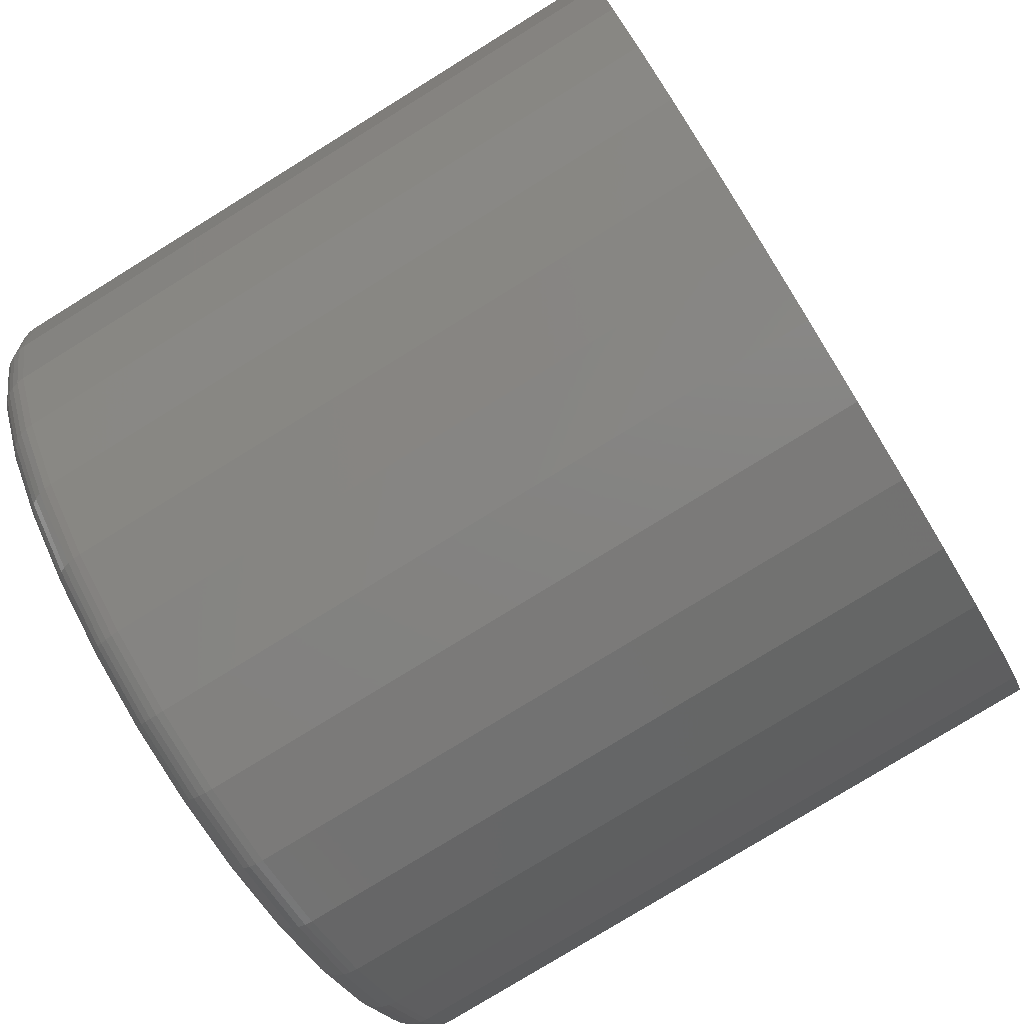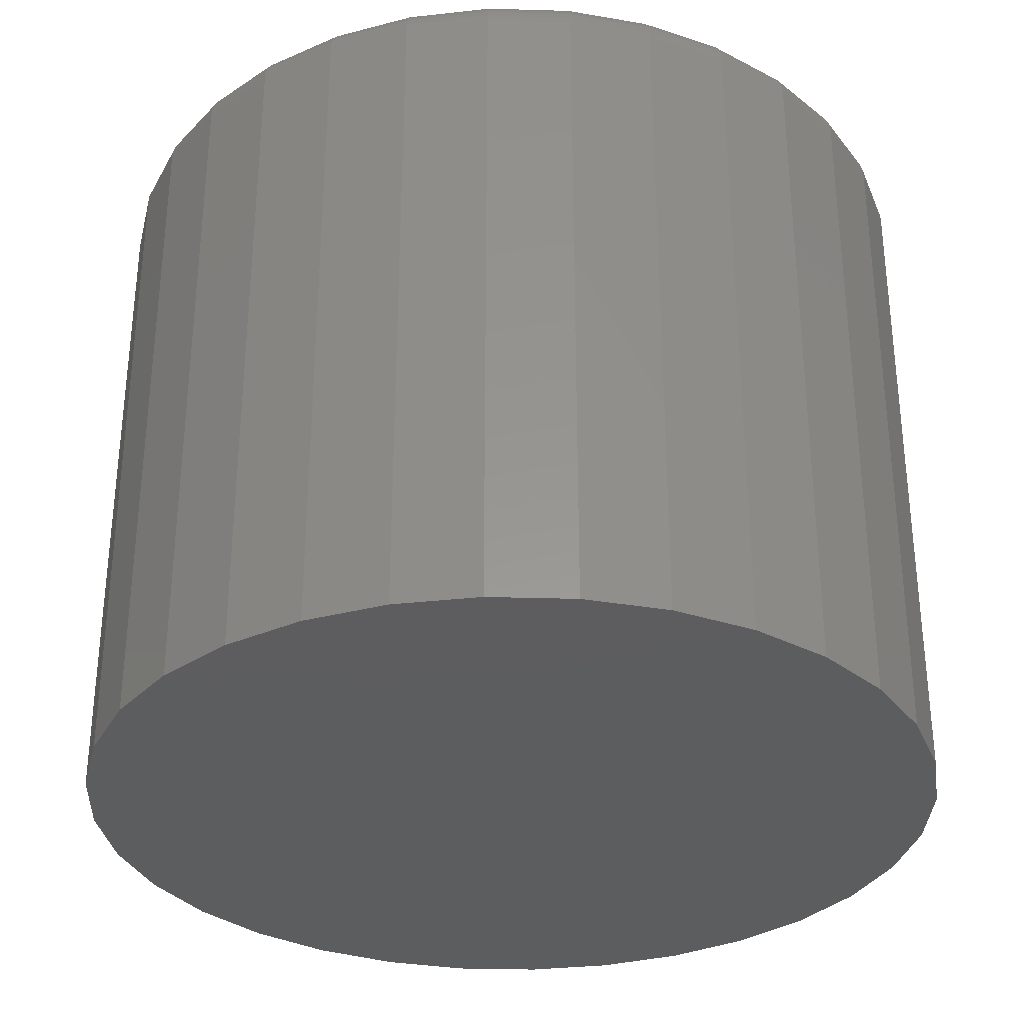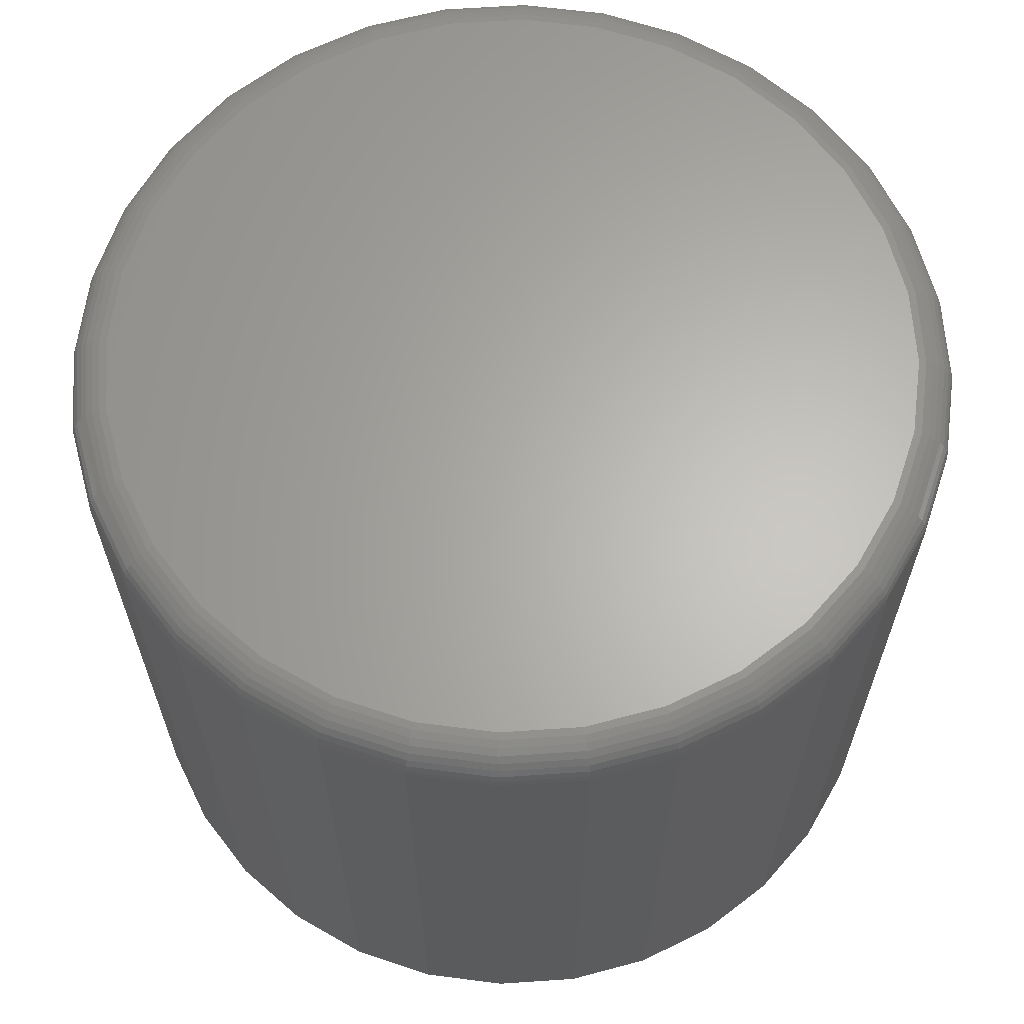
<metadata>
{"format":"stl","ext":"stl","renderer":"f3d","projection":"perspective","resolution":1024,"background":"white","views":[{"elev":-78.3,"azim":121.7,"up":"+Y"},{"elev":-32.3,"azim":-131.7,"up":"+Z"},{"elev":64.3,"azim":-9.5,"up":"+Z"}]}
</metadata>
<code>
# stl→obj: 320 verts, 636 faces
v -0.07463 0.4021 0.75
v 0.08532 0.4021 0.75
v 0.005345 0.41 0.75
v 0.1622 0.3787 0.75
v -0.1515 0.3787 0.75
v 0.2331 0.3409 0.75
v -0.2224 0.3409 0.75
v 0.2952 0.2899 0.75
v -0.2845 0.2899 0.75
v 0.3462 0.2278 0.75
v -0.3355 0.2278 0.75
v 0.3841 0.1569 0.75
v -0.3734 0.1569 0.75
v 0.4074 0.07998 0.75
v -0.3967 0.07998 0.75
v 0.4153 -1.012e-16 0.75
v -0.4046 4.941e-17 0.75
v 0.4074 -0.07998 0.75
v -0.3967 -0.07998 0.75
v 0.3841 -0.1569 0.75
v -0.3734 -0.1569 0.75
v 0.3462 -0.2278 0.75
v -0.3355 -0.2278 0.75
v 0.2952 -0.2899 0.75
v -0.2845 -0.2899 0.75
v 0.2331 -0.3409 0.75
v -0.2224 -0.3409 0.75
v 0.1622 -0.3787 0.75
v -0.1515 -0.3787 0.75
v 0.08532 -0.4021 0.75
v -0.07463 -0.4021 0.75
v 0.005345 -0.41 0.75
v 0.4544 0 0
v 0.4544 -1.1e-16 0.7109
v 0.4457 -0.0876 0
v 0.4457 -0.0876 0.7109
v 0.4202 -0.1718 0
v 0.4202 -0.1718 0.7109
v 0.3787 -0.2495 0
v 0.3787 -0.2495 0.7109
v 0.3228 -0.3175 0
v 0.3228 -0.3175 0.7109
v 0.2548 -0.3733 0
v 0.2548 -0.3733 0.7109
v 0.1772 -0.4148 0
v 0.1772 -0.4148 0.7109
v 0.09294 -0.4404 0
v 0.09294 -0.4404 0.7109
v 0.005345 -0.449 0
v 0.005345 -0.449 0.7109
v -0.08225 -0.4404 0
v -0.08225 -0.4404 0.7109
v -0.1665 -0.4148 0
v -0.1665 -0.4148 0.7109
v -0.2441 -0.3733 0
v -0.2441 -0.3733 0.7109
v -0.3122 -0.3175 0
v -0.3122 -0.3175 0.7109
v -0.368 -0.2495 0
v -0.368 -0.2495 0.7109
v -0.4095 -0.1718 0
v -0.4095 -0.1718 0.7109
v -0.435 -0.0876 0
v -0.435 -0.0876 0.7109
v -0.4437 5.499e-17 0
v -0.4437 5.499e-17 0.7109
v -0.435 0.0876 0
v -0.435 0.0876 0.7109
v -0.4095 0.1718 0
v -0.4095 0.1718 0.7109
v -0.368 0.2495 0
v -0.368 0.2495 0.7109
v -0.3122 0.3175 0
v -0.3122 0.3175 0.7109
v -0.2441 0.3733 0
v -0.2441 0.3733 0.7109
v -0.1665 0.4148 0
v -0.1665 0.4148 0.7109
v -0.08225 0.4404 0
v -0.08225 0.4404 0.7109
v 0.005345 0.449 0
v 0.005345 0.449 0.7109
v 0.09294 0.4404 0
v 0.09294 0.4404 0.7109
v 0.1772 0.4148 0
v 0.1772 0.4148 0.7109
v 0.2548 0.3733 0
v 0.2548 0.3733 0.7109
v 0.3228 0.3175 0
v 0.3228 0.3175 0.7109
v 0.3787 0.2495 0
v 0.3787 0.2495 0.7109
v 0.4202 0.1718 0
v 0.4202 0.1718 0.7109
v 0.4457 0.0876 0
v 0.4457 0.0876 0.7109
v -0.4122 -2.776e-17 0.7492
v -0.4042 0.08146 0.7492
v -0.4196 -2.776e-17 0.747
v -0.4114 0.08289 0.747
v -0.4263 0 0.7434
v -0.418 0.08421 0.7434
v -0.4322 0 0.7386
v -0.4238 0.08537 0.7386
v -0.4371 0 0.7326
v -0.4286 0.08631 0.7326
v -0.4407 -2.776e-17 0.7259
v -0.4321 0.08702 0.7259
v -0.4429 0 0.7186
v -0.4343 0.08745 0.7186
v 0.4149 0.08146 0.7492
v 0.4229 -4.441e-16 0.7492
v 0.4221 0.08289 0.747
v 0.4302 -4.441e-16 0.747
v 0.4287 0.08421 0.7434
v 0.437 -4.163e-16 0.7434
v 0.4345 0.08537 0.7386
v 0.4429 -4.441e-16 0.7386
v 0.4393 0.08631 0.7326
v 0.4478 -4.163e-16 0.7326
v 0.4428 0.08702 0.7259
v 0.4514 -4.441e-16 0.7259
v 0.445 0.08745 0.7186
v 0.4536 -4.441e-16 0.7186
v 0.3911 0.1598 0.7492
v 0.3979 0.1626 0.747
v 0.4041 0.1652 0.7434
v 0.4096 0.1675 0.7386
v 0.4141 0.1693 0.7326
v 0.4174 0.1707 0.7259
v 0.4195 0.1715 0.7186
v 0.3525 0.232 0.7492
v 0.3586 0.2361 0.747
v 0.3643 0.2398 0.7434
v 0.3692 0.2431 0.7386
v 0.3732 0.2458 0.7326
v 0.3762 0.2478 0.7259
v 0.3781 0.249 0.7186
v 0.3006 0.2953 0.7492
v 0.3058 0.3004 0.747
v 0.3106 0.3052 0.7434
v 0.3148 0.3094 0.7386
v 0.3182 0.3128 0.7326
v 0.3207 0.3154 0.7259
v 0.3223 0.317 0.7186
v 0.2373 0.3472 0.7492
v 0.2414 0.3533 0.747
v 0.2452 0.3589 0.7434
v 0.2484 0.3638 0.7386
v 0.2511 0.3679 0.7326
v 0.2532 0.3709 0.7259
v 0.2544 0.3727 0.7186
v 0.1651 0.3858 0.7492
v 0.1679 0.3926 0.747
v 0.1705 0.3988 0.7434
v 0.1728 0.4043 0.7386
v 0.1747 0.4088 0.7326
v 0.176 0.4121 0.7259
v 0.1769 0.4141 0.7186
v 0.08681 0.4095 0.7492
v 0.08824 0.4167 0.747
v 0.08956 0.4234 0.7434
v 0.09071 0.4292 0.7386
v 0.09166 0.4339 0.7326
v 0.09236 0.4375 0.7259
v 0.0928 0.4396 0.7186
v 0.005345 0.4176 0.7492
v 0.005345 0.4249 0.747
v 0.005345 0.4317 0.7434
v 0.005345 0.4376 0.7386
v 0.005345 0.4424 0.7326
v 0.005345 0.446 0.7259
v 0.005345 0.4483 0.7186
v -0.07612 0.4095 0.7492
v -0.07755 0.4167 0.747
v -0.07887 0.4234 0.7434
v -0.08002 0.4292 0.7386
v -0.08097 0.4339 0.7326
v -0.08167 0.4375 0.7259
v -0.08211 0.4396 0.7186
v -0.1545 0.3858 0.7492
v -0.1573 0.3926 0.747
v -0.1598 0.3988 0.7434
v -0.1621 0.4043 0.7386
v -0.164 0.4088 0.7326
v -0.1653 0.4121 0.7259
v -0.1662 0.4141 0.7186
v -0.2266 0.3472 0.7492
v -0.2307 0.3533 0.747
v -0.2345 0.3589 0.7434
v -0.2378 0.3638 0.7386
v -0.2405 0.3679 0.7326
v -0.2425 0.3709 0.7259
v -0.2437 0.3727 0.7186
v -0.2899 0.2953 0.7492
v -0.2951 0.3004 0.747
v -0.2999 0.3052 0.7434
v -0.3041 0.3094 0.7386
v -0.3075 0.3128 0.7326
v -0.3101 0.3154 0.7259
v -0.3116 0.317 0.7186
v -0.3419 0.232 0.7492
v -0.3479 0.2361 0.747
v -0.3536 0.2398 0.7434
v -0.3585 0.2431 0.7386
v -0.3625 0.2458 0.7326
v -0.3655 0.2478 0.7259
v -0.3674 0.249 0.7186
v -0.3804 0.1598 0.7492
v -0.3872 0.1626 0.747
v -0.3934 0.1652 0.7434
v -0.3989 0.1675 0.7386
v -0.4034 0.1693 0.7326
v -0.4067 0.1707 0.7259
v -0.4088 0.1715 0.7186
v 0.4149 -0.08146 0.7492
v 0.4221 -0.08289 0.747
v 0.4287 -0.08421 0.7434
v 0.4345 -0.08537 0.7386
v 0.4393 -0.08631 0.7326
v 0.4428 -0.08702 0.7259
v 0.445 -0.08745 0.7186
v -0.4042 -0.08146 0.7492
v -0.4114 -0.08289 0.747
v -0.418 -0.08421 0.7434
v -0.4238 -0.08537 0.7386
v -0.4286 -0.08631 0.7326
v -0.4321 -0.08702 0.7259
v -0.4343 -0.08745 0.7186
v -0.3804 -0.1598 0.7492
v -0.3872 -0.1626 0.747
v -0.3934 -0.1652 0.7434
v -0.3989 -0.1675 0.7386
v -0.4034 -0.1693 0.7326
v -0.4067 -0.1707 0.7259
v -0.4088 -0.1715 0.7186
v -0.3419 -0.232 0.7492
v -0.3479 -0.2361 0.747
v -0.3536 -0.2398 0.7434
v -0.3585 -0.2431 0.7386
v -0.3625 -0.2458 0.7326
v -0.3655 -0.2478 0.7259
v -0.3674 -0.249 0.7186
v -0.2899 -0.2953 0.7492
v -0.2951 -0.3004 0.747
v -0.2999 -0.3052 0.7434
v -0.3041 -0.3094 0.7386
v -0.3075 -0.3128 0.7326
v -0.3101 -0.3154 0.7259
v -0.3116 -0.317 0.7186
v -0.2266 -0.3472 0.7492
v -0.2307 -0.3533 0.747
v -0.2345 -0.3589 0.7434
v -0.2378 -0.3638 0.7386
v -0.2405 -0.3679 0.7326
v -0.2425 -0.3709 0.7259
v -0.2437 -0.3727 0.7186
v -0.1545 -0.3858 0.7492
v -0.1573 -0.3926 0.747
v -0.1598 -0.3988 0.7434
v -0.1621 -0.4043 0.7386
v -0.164 -0.4088 0.7326
v -0.1653 -0.4121 0.7259
v -0.1662 -0.4141 0.7186
v -0.07612 -0.4095 0.7492
v -0.07755 -0.4167 0.747
v -0.07887 -0.4234 0.7434
v -0.08002 -0.4292 0.7386
v -0.08097 -0.4339 0.7326
v -0.08167 -0.4375 0.7259
v -0.08211 -0.4396 0.7186
v 0.005345 -0.4176 0.7492
v 0.005345 -0.4249 0.747
v 0.005345 -0.4317 0.7434
v 0.005345 -0.4376 0.7386
v 0.005345 -0.4424 0.7326
v 0.005345 -0.446 0.7259
v 0.005345 -0.4483 0.7186
v 0.08681 -0.4095 0.7492
v 0.08824 -0.4167 0.747
v 0.08956 -0.4234 0.7434
v 0.09071 -0.4292 0.7386
v 0.09166 -0.4339 0.7326
v 0.09236 -0.4375 0.7259
v 0.0928 -0.4396 0.7186
v 0.1651 -0.3858 0.7492
v 0.1679 -0.3926 0.747
v 0.1705 -0.3988 0.7434
v 0.1728 -0.4043 0.7386
v 0.1747 -0.4088 0.7326
v 0.176 -0.4121 0.7259
v 0.1769 -0.4141 0.7186
v 0.2373 -0.3472 0.7492
v 0.2414 -0.3533 0.747
v 0.2452 -0.3589 0.7434
v 0.2484 -0.3638 0.7386
v 0.2511 -0.3679 0.7326
v 0.2532 -0.3709 0.7259
v 0.2544 -0.3727 0.7186
v 0.3006 -0.2953 0.7492
v 0.3058 -0.3004 0.747
v 0.3106 -0.3052 0.7434
v 0.3148 -0.3094 0.7386
v 0.3182 -0.3128 0.7326
v 0.3207 -0.3154 0.7259
v 0.3223 -0.317 0.7186
v 0.3525 -0.232 0.7492
v 0.3586 -0.2361 0.747
v 0.3643 -0.2398 0.7434
v 0.3692 -0.2431 0.7386
v 0.3732 -0.2458 0.7326
v 0.3762 -0.2478 0.7259
v 0.3781 -0.249 0.7186
v 0.3911 -0.1598 0.7492
v 0.3979 -0.1626 0.747
v 0.4041 -0.1652 0.7434
v 0.4096 -0.1675 0.7386
v 0.4141 -0.1693 0.7326
v 0.4174 -0.1707 0.7259
v 0.4195 -0.1715 0.7186
f 1 2 3
f 2 1 4
f 4 1 5
f 4 5 6
f 6 5 7
f 6 7 8
f 8 7 9
f 8 9 10
f 10 9 11
f 10 11 12
f 12 11 13
f 12 13 14
f 14 13 15
f 14 15 16
f 16 15 17
f 16 17 18
f 18 17 19
f 18 19 20
f 20 19 21
f 20 21 22
f 22 21 23
f 22 23 24
f 24 23 25
f 24 25 26
f 26 25 27
f 26 27 28
f 28 27 29
f 28 29 30
f 30 29 31
f 30 31 32
f 33 34 35
f 35 34 36
f 35 36 37
f 37 36 38
f 37 38 39
f 39 38 40
f 39 40 41
f 41 40 42
f 41 42 43
f 43 42 44
f 43 44 45
f 45 44 46
f 45 46 47
f 47 46 48
f 47 48 49
f 49 48 50
f 49 50 51
f 51 50 52
f 51 52 53
f 53 52 54
f 53 54 55
f 55 54 56
f 55 56 57
f 57 56 58
f 57 58 59
f 59 58 60
f 59 60 61
f 61 60 62
f 61 62 63
f 63 62 64
f 63 64 65
f 65 64 66
f 65 66 67
f 67 66 68
f 67 68 69
f 69 68 70
f 69 70 71
f 71 70 72
f 71 72 73
f 73 72 74
f 73 74 75
f 75 74 76
f 75 76 77
f 77 76 78
f 77 78 79
f 79 78 80
f 79 80 81
f 81 80 82
f 81 82 83
f 83 82 84
f 83 84 85
f 85 84 86
f 85 86 87
f 87 86 88
f 87 88 89
f 89 88 90
f 89 90 91
f 91 90 92
f 91 92 93
f 93 92 94
f 93 94 95
f 95 94 96
f 95 96 33
f 33 96 34
f 17 15 97
f 97 15 98
f 97 98 99
f 99 98 100
f 99 100 101
f 101 100 102
f 101 102 103
f 103 102 104
f 103 104 105
f 105 104 106
f 105 106 107
f 107 106 108
f 107 108 109
f 109 108 110
f 109 110 66
f 66 110 68
f 14 16 111
f 111 16 112
f 111 112 113
f 113 112 114
f 113 114 115
f 115 114 116
f 115 116 117
f 117 116 118
f 117 118 119
f 119 118 120
f 119 120 121
f 121 120 122
f 121 122 123
f 123 122 124
f 123 124 96
f 96 124 34
f 12 14 125
f 125 14 111
f 125 111 126
f 126 111 113
f 126 113 127
f 127 113 115
f 127 115 128
f 128 115 117
f 128 117 129
f 129 117 119
f 129 119 130
f 130 119 121
f 130 121 131
f 131 121 123
f 131 123 94
f 94 123 96
f 10 12 132
f 132 12 125
f 132 125 133
f 133 125 126
f 133 126 134
f 134 126 127
f 134 127 135
f 135 127 128
f 135 128 136
f 136 128 129
f 136 129 137
f 137 129 130
f 137 130 138
f 138 130 131
f 138 131 92
f 92 131 94
f 8 10 139
f 139 10 132
f 139 132 140
f 140 132 133
f 140 133 141
f 141 133 134
f 141 134 142
f 142 134 135
f 142 135 143
f 143 135 136
f 143 136 144
f 144 136 137
f 144 137 145
f 145 137 138
f 145 138 90
f 90 138 92
f 6 8 146
f 146 8 139
f 146 139 147
f 147 139 140
f 147 140 148
f 148 140 141
f 148 141 149
f 149 141 142
f 149 142 150
f 150 142 143
f 150 143 151
f 151 143 144
f 151 144 152
f 152 144 145
f 152 145 88
f 88 145 90
f 4 6 153
f 153 6 146
f 153 146 154
f 154 146 147
f 154 147 155
f 155 147 148
f 155 148 156
f 156 148 149
f 156 149 157
f 157 149 150
f 157 150 158
f 158 150 151
f 158 151 159
f 159 151 152
f 159 152 86
f 86 152 88
f 2 4 160
f 160 4 153
f 160 153 161
f 161 153 154
f 161 154 162
f 162 154 155
f 162 155 163
f 163 155 156
f 163 156 164
f 164 156 157
f 164 157 165
f 165 157 158
f 165 158 166
f 166 158 159
f 166 159 84
f 84 159 86
f 3 2 167
f 167 2 160
f 167 160 168
f 168 160 161
f 168 161 169
f 169 161 162
f 169 162 170
f 170 162 163
f 170 163 171
f 171 163 164
f 171 164 172
f 172 164 165
f 172 165 173
f 173 165 166
f 173 166 82
f 82 166 84
f 1 3 174
f 174 3 167
f 174 167 175
f 175 167 168
f 175 168 176
f 176 168 169
f 176 169 177
f 177 169 170
f 177 170 178
f 178 170 171
f 178 171 179
f 179 171 172
f 179 172 180
f 180 172 173
f 180 173 80
f 80 173 82
f 5 1 181
f 181 1 174
f 181 174 182
f 182 174 175
f 182 175 183
f 183 175 176
f 183 176 184
f 184 176 177
f 184 177 185
f 185 177 178
f 185 178 186
f 186 178 179
f 186 179 187
f 187 179 180
f 187 180 78
f 78 180 80
f 7 5 188
f 188 5 181
f 188 181 189
f 189 181 182
f 189 182 190
f 190 182 183
f 190 183 191
f 191 183 184
f 191 184 192
f 192 184 185
f 192 185 193
f 193 185 186
f 193 186 194
f 194 186 187
f 194 187 76
f 76 187 78
f 9 7 195
f 195 7 188
f 195 188 196
f 196 188 189
f 196 189 197
f 197 189 190
f 197 190 198
f 198 190 191
f 198 191 199
f 199 191 192
f 199 192 200
f 200 192 193
f 200 193 201
f 201 193 194
f 201 194 74
f 74 194 76
f 11 9 202
f 202 9 195
f 202 195 203
f 203 195 196
f 203 196 204
f 204 196 197
f 204 197 205
f 205 197 198
f 205 198 206
f 206 198 199
f 206 199 207
f 207 199 200
f 207 200 208
f 208 200 201
f 208 201 72
f 72 201 74
f 13 11 209
f 209 11 202
f 209 202 210
f 210 202 203
f 210 203 211
f 211 203 204
f 211 204 212
f 212 204 205
f 212 205 213
f 213 205 206
f 213 206 214
f 214 206 207
f 214 207 215
f 215 207 208
f 215 208 70
f 70 208 72
f 15 13 98
f 98 13 209
f 98 209 100
f 100 209 210
f 100 210 102
f 102 210 211
f 102 211 104
f 104 211 212
f 104 212 106
f 106 212 213
f 106 213 108
f 108 213 214
f 108 214 110
f 110 214 215
f 110 215 68
f 68 215 70
f 16 18 112
f 112 18 216
f 112 216 114
f 114 216 217
f 114 217 116
f 116 217 218
f 116 218 118
f 118 218 219
f 118 219 120
f 120 219 220
f 120 220 122
f 122 220 221
f 122 221 124
f 124 221 222
f 124 222 34
f 34 222 36
f 19 17 223
f 223 17 97
f 223 97 224
f 224 97 99
f 224 99 225
f 225 99 101
f 225 101 226
f 226 101 103
f 226 103 227
f 227 103 105
f 227 105 228
f 228 105 107
f 228 107 229
f 229 107 109
f 229 109 64
f 64 109 66
f 21 19 230
f 230 19 223
f 230 223 231
f 231 223 224
f 231 224 232
f 232 224 225
f 232 225 233
f 233 225 226
f 233 226 234
f 234 226 227
f 234 227 235
f 235 227 228
f 235 228 236
f 236 228 229
f 236 229 62
f 62 229 64
f 23 21 237
f 237 21 230
f 237 230 238
f 238 230 231
f 238 231 239
f 239 231 232
f 239 232 240
f 240 232 233
f 240 233 241
f 241 233 234
f 241 234 242
f 242 234 235
f 242 235 243
f 243 235 236
f 243 236 60
f 60 236 62
f 25 23 244
f 244 23 237
f 244 237 245
f 245 237 238
f 245 238 246
f 246 238 239
f 246 239 247
f 247 239 240
f 247 240 248
f 248 240 241
f 248 241 249
f 249 241 242
f 249 242 250
f 250 242 243
f 250 243 58
f 58 243 60
f 27 25 251
f 251 25 244
f 251 244 252
f 252 244 245
f 252 245 253
f 253 245 246
f 253 246 254
f 254 246 247
f 254 247 255
f 255 247 248
f 255 248 256
f 256 248 249
f 256 249 257
f 257 249 250
f 257 250 56
f 56 250 58
f 29 27 258
f 258 27 251
f 258 251 259
f 259 251 252
f 259 252 260
f 260 252 253
f 260 253 261
f 261 253 254
f 261 254 262
f 262 254 255
f 262 255 263
f 263 255 256
f 263 256 264
f 264 256 257
f 264 257 54
f 54 257 56
f 31 29 265
f 265 29 258
f 265 258 266
f 266 258 259
f 266 259 267
f 267 259 260
f 267 260 268
f 268 260 261
f 268 261 269
f 269 261 262
f 269 262 270
f 270 262 263
f 270 263 271
f 271 263 264
f 271 264 52
f 52 264 54
f 32 31 272
f 272 31 265
f 272 265 273
f 273 265 266
f 273 266 274
f 274 266 267
f 274 267 275
f 275 267 268
f 275 268 276
f 276 268 269
f 276 269 277
f 277 269 270
f 277 270 278
f 278 270 271
f 278 271 50
f 50 271 52
f 30 32 279
f 279 32 272
f 279 272 280
f 280 272 273
f 280 273 281
f 281 273 274
f 281 274 282
f 282 274 275
f 282 275 283
f 283 275 276
f 283 276 284
f 284 276 277
f 284 277 285
f 285 277 278
f 285 278 48
f 48 278 50
f 28 30 286
f 286 30 279
f 286 279 287
f 287 279 280
f 287 280 288
f 288 280 281
f 288 281 289
f 289 281 282
f 289 282 290
f 290 282 283
f 290 283 291
f 291 283 284
f 291 284 292
f 292 284 285
f 292 285 46
f 46 285 48
f 26 28 293
f 293 28 286
f 293 286 294
f 294 286 287
f 294 287 295
f 295 287 288
f 295 288 296
f 296 288 289
f 296 289 297
f 297 289 290
f 297 290 298
f 298 290 291
f 298 291 299
f 299 291 292
f 299 292 44
f 44 292 46
f 24 26 300
f 300 26 293
f 300 293 301
f 301 293 294
f 301 294 302
f 302 294 295
f 302 295 303
f 303 295 296
f 303 296 304
f 304 296 297
f 304 297 305
f 305 297 298
f 305 298 306
f 306 298 299
f 306 299 42
f 42 299 44
f 22 24 307
f 307 24 300
f 307 300 308
f 308 300 301
f 308 301 309
f 309 301 302
f 309 302 310
f 310 302 303
f 310 303 311
f 311 303 304
f 311 304 312
f 312 304 305
f 312 305 313
f 313 305 306
f 313 306 40
f 40 306 42
f 20 22 314
f 314 22 307
f 314 307 315
f 315 307 308
f 315 308 316
f 316 308 309
f 316 309 317
f 317 309 310
f 317 310 318
f 318 310 311
f 318 311 319
f 319 311 312
f 319 312 320
f 320 312 313
f 320 313 38
f 38 313 40
f 18 20 216
f 216 20 314
f 216 314 217
f 217 314 315
f 217 315 218
f 218 315 316
f 218 316 219
f 219 316 317
f 219 317 220
f 220 317 318
f 220 318 221
f 221 318 319
f 221 319 222
f 222 319 320
f 222 320 36
f 36 320 38
f 81 83 79
f 49 51 47
f 47 51 53
f 47 53 45
f 45 53 55
f 45 55 43
f 43 55 57
f 43 57 41
f 41 57 59
f 41 59 39
f 39 59 61
f 39 61 37
f 37 61 63
f 37 63 35
f 35 63 65
f 35 65 33
f 33 65 67
f 33 67 95
f 95 67 69
f 95 69 93
f 93 69 71
f 93 71 91
f 91 71 73
f 91 73 89
f 89 73 75
f 89 75 87
f 87 75 77
f 87 77 85
f 85 77 79
f 85 79 83

</code>
